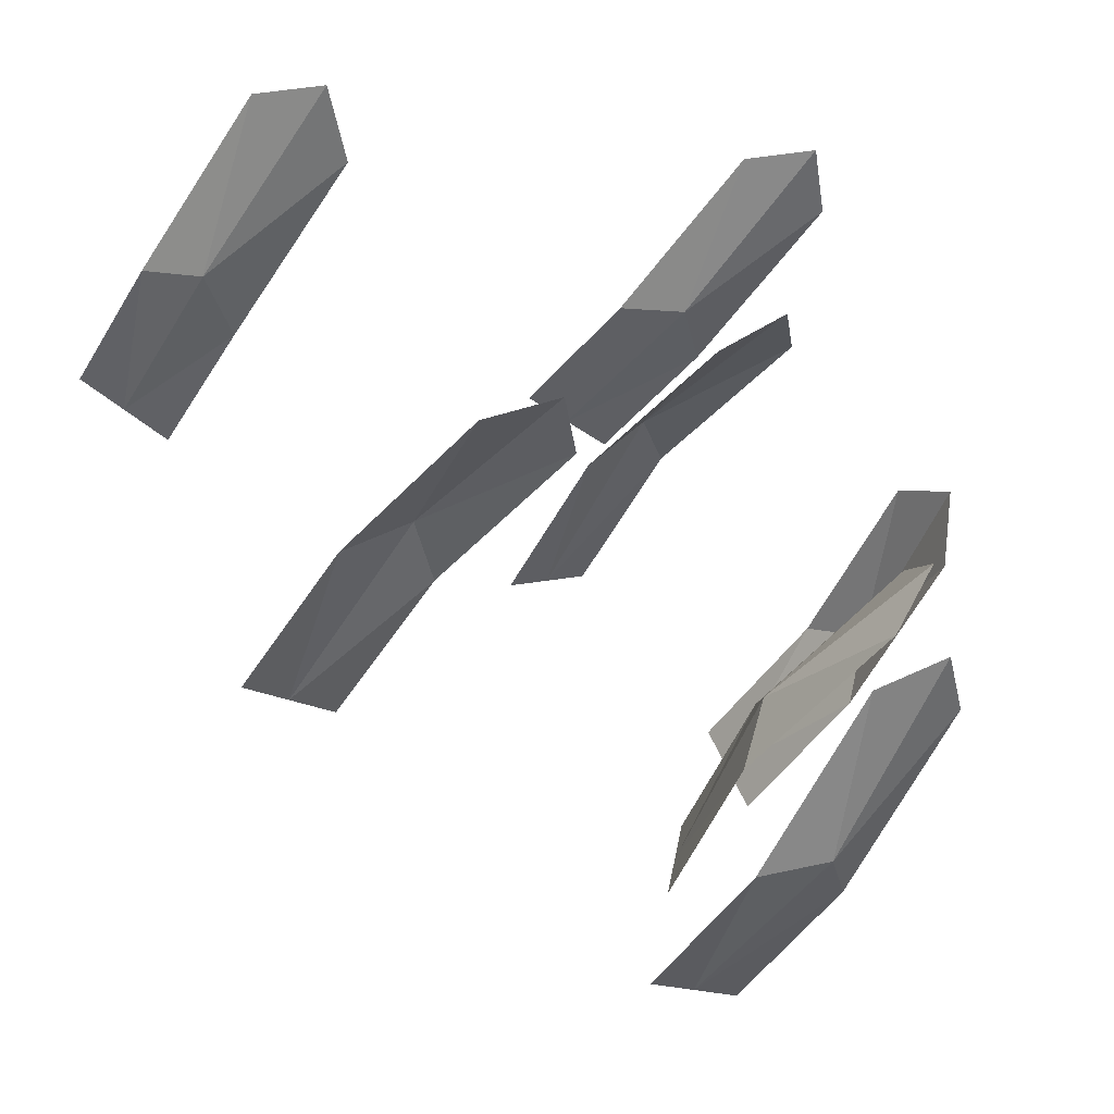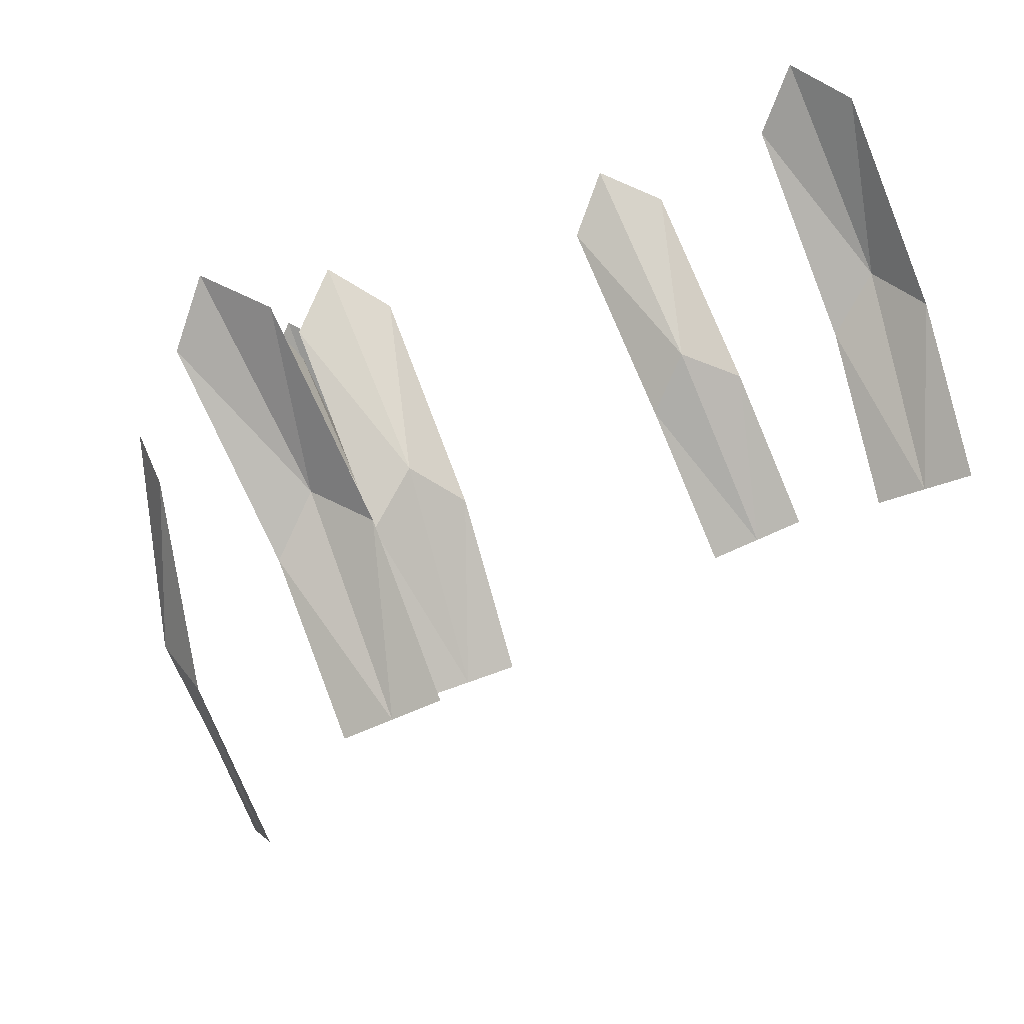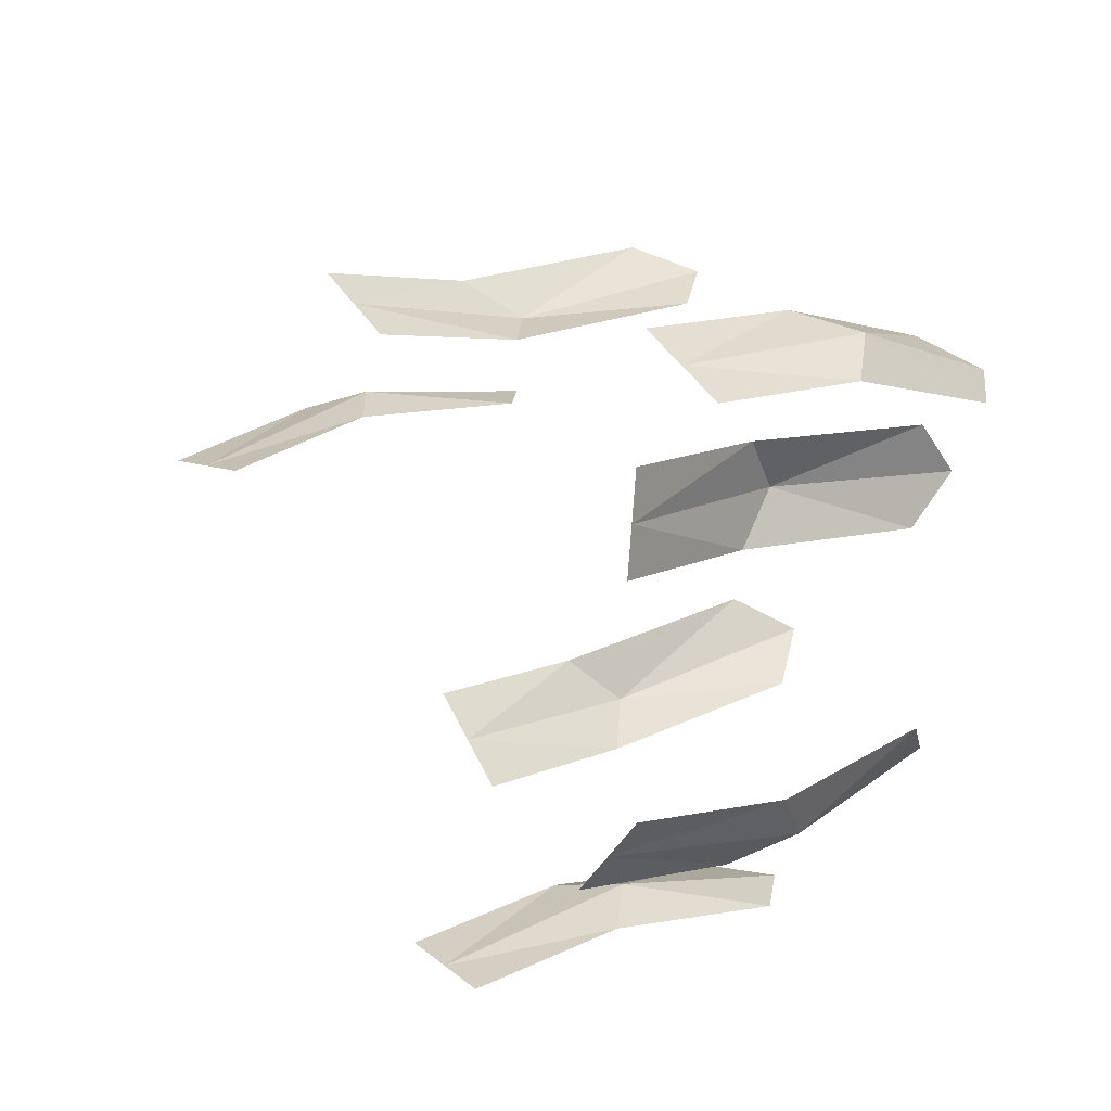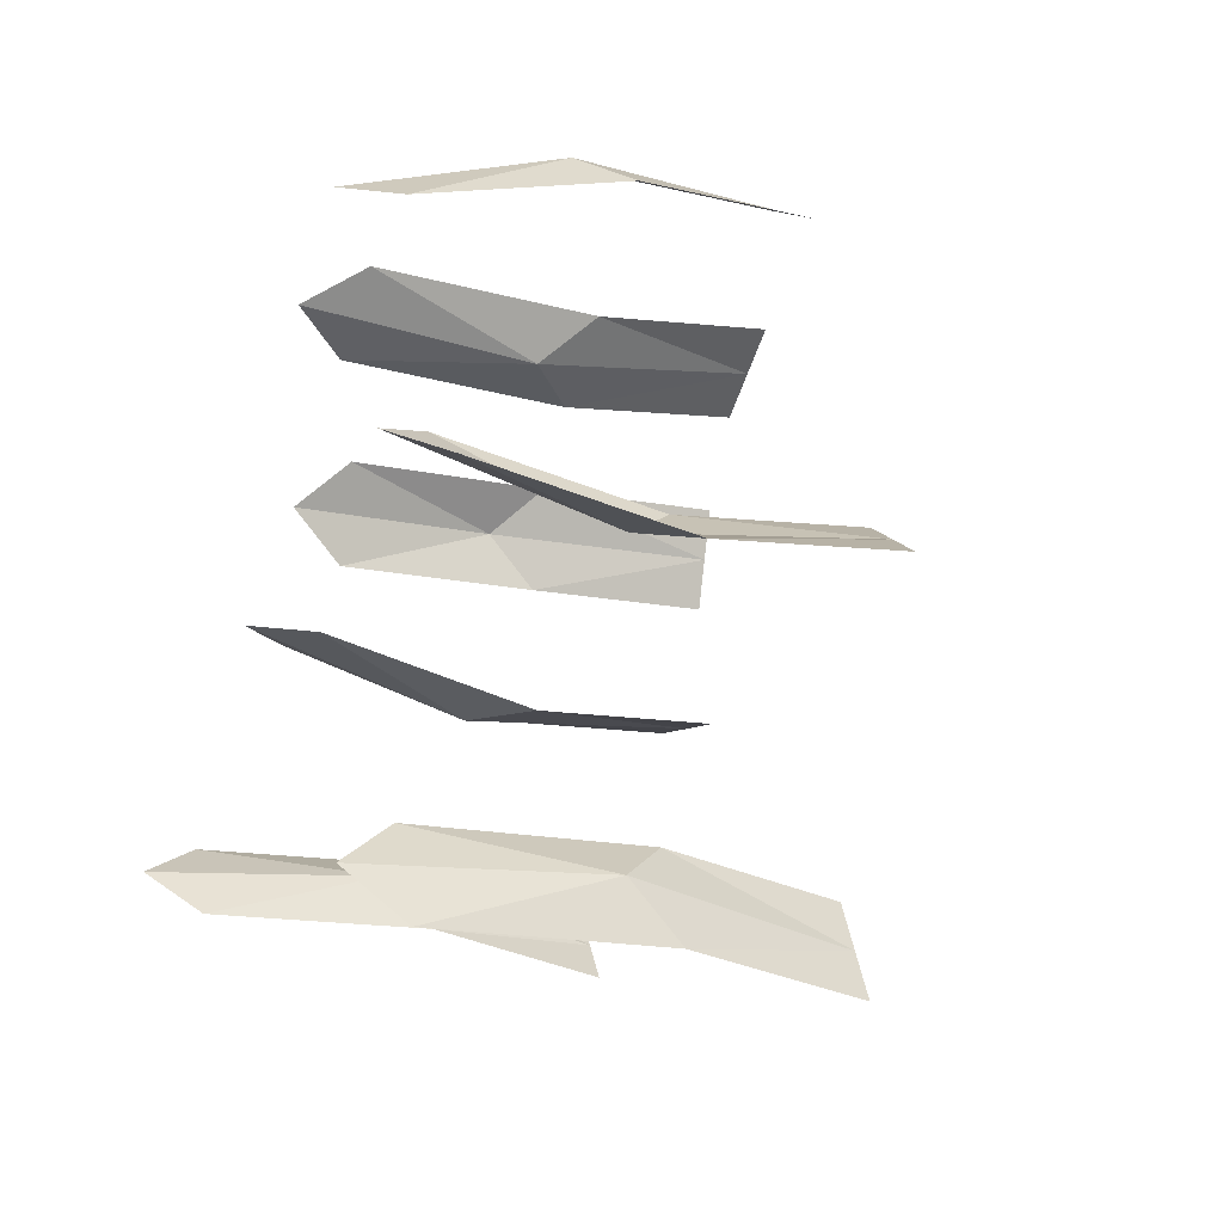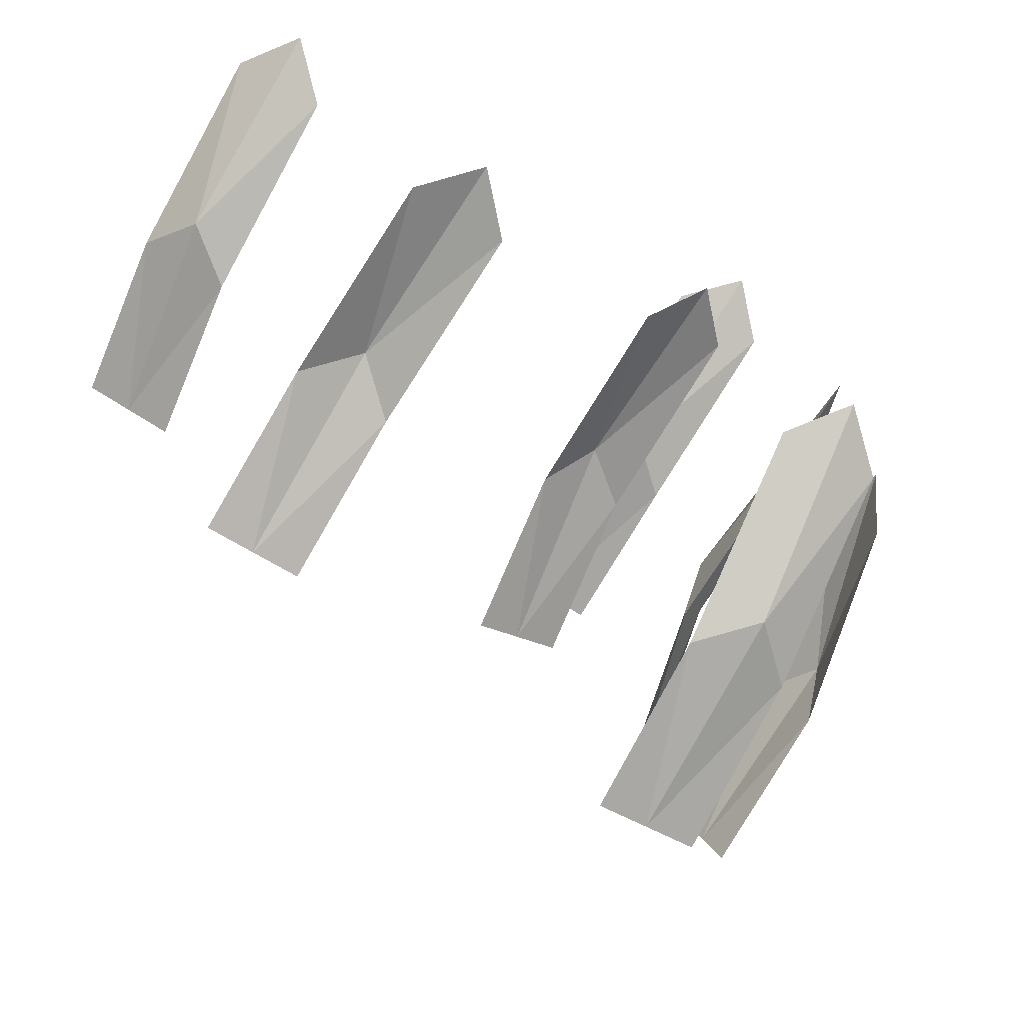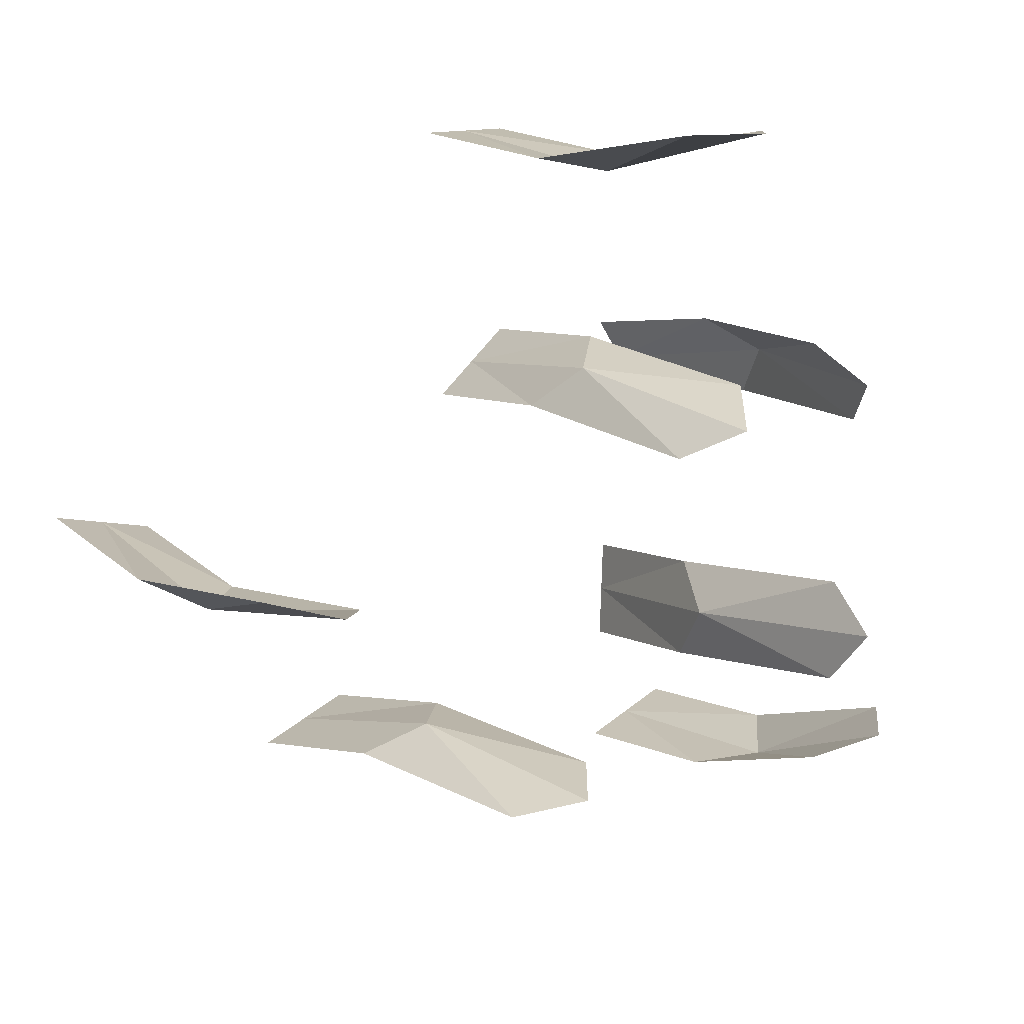
<metadata>
{"format":"obj","ext":"obj","renderer":"f3d","projection":"perspective","resolution":1024,"background":"white","views":[{"elev":-3.0,"azim":20.2,"up":"+Y"},{"elev":53.2,"azim":-144.7,"up":"+Y"},{"elev":-23.2,"azim":4.1,"up":"+Z"},{"elev":69.0,"azim":-138.8,"up":"+Z"},{"elev":-37.7,"azim":24.6,"up":"+Y"},{"elev":57.7,"azim":10.8,"up":"+Y"}]}
</metadata>
<code>
o Plane.043
v -15.06 6.081 -4.308
v -15.44 5.789 -4.552
v -14.99 6.099 -4.433
v -15.38 5.807 -4.676
v -14.97 6.13 -4.337
v -15.29 5.948 -4.448
v -15.41 5.798 -4.614
v -15.22 5.966 -4.572
v -15.22 6.01 -4.484
v -14.9 5.919 -4.656
v -15.25 5.577 -4.887
v -14.82 5.809 -4.609
v -15.17 5.467 -4.839
v -14.81 5.911 -4.601
v -15.07 5.731 -4.812
v -15.21 5.522 -4.863
v -15 5.621 -4.764
v -14.98 5.718 -4.777
v -14.72 5.612 -4.237
v -15.07 5.232 -4.413
v -14.81 5.635 -4.125
v -15.15 5.255 -4.3
v -14.72 5.676 -4.157
v -14.89 5.379 -4.316
v -15.11 5.243 -4.357
v -14.98 5.402 -4.204
v -14.88 5.423 -4.228
v -15.4 6.277 -3.886
v -15.77 5.972 -4.132
v -15.5 6.356 -3.829
v -15.87 6.051 -4.075
v -15.4 6.358 -3.824
v -15.6 6.088 -3.994
v -15.82 6.012 -4.103
v -15.71 6.168 -3.937
v -15.61 6.153 -3.919
v -14.8 5.705 -4.22
v -15.17 5.364 -4.428
v -14.82 5.79 -4.332
v -15.18 5.45 -4.54
v -14.76 5.794 -4.248
v -15.03 5.534 -4.319
v -15.17 5.407 -4.484
v -15.04 5.619 -4.43
v -15 5.628 -4.339
v -15.19 5.946 -3.801
v -15.59 5.64 -3.997
v -15.11 5.915 -3.914
v -15.51 5.608 -4.11
v -15.1 5.973 -3.83
v -15.42 5.805 -3.925
v -15.55 5.624 -4.053
v -15.35 5.773 -4.038
v -15.34 5.843 -3.968
v -15.02 6.327 -4.695
v -15.42 6.02 -4.891
v -15.11 6.393 -4.61
v -15.51 6.087 -4.806
v -15.01 6.402 -4.626
v -15.23 6.135 -4.778
v -15.46 6.054 -4.849
v -15.32 6.202 -4.694
v -15.23 6.192 -4.697
f 7 8 9
f 9 3 5
f 1 9 5
f 6 7 9
f 16 17 18
f 18 12 14
f 10 18 14
f 15 16 18
f 25 26 27
f 27 21 23
f 19 27 23
f 24 25 27
f 34 35 36
f 36 30 32
f 28 36 32
f 33 34 36
f 43 44 45
f 45 39 41
f 37 45 41
f 42 43 45
f 52 53 54
f 54 48 50
f 46 54 50
f 51 52 54
f 61 62 63
f 63 57 59
f 55 63 59
f 60 61 63
f 7 4 8
f 9 8 3
f 1 6 9
f 6 2 7
f 16 13 17
f 18 17 12
f 10 15 18
f 15 11 16
f 25 22 26
f 27 26 21
f 19 24 27
f 24 20 25
f 34 31 35
f 36 35 30
f 28 33 36
f 33 29 34
f 43 40 44
f 45 44 39
f 37 42 45
f 42 38 43
f 52 49 53
f 54 53 48
f 46 51 54
f 51 47 52
f 61 58 62
f 63 62 57
f 55 60 63
f 60 56 61

</code>
